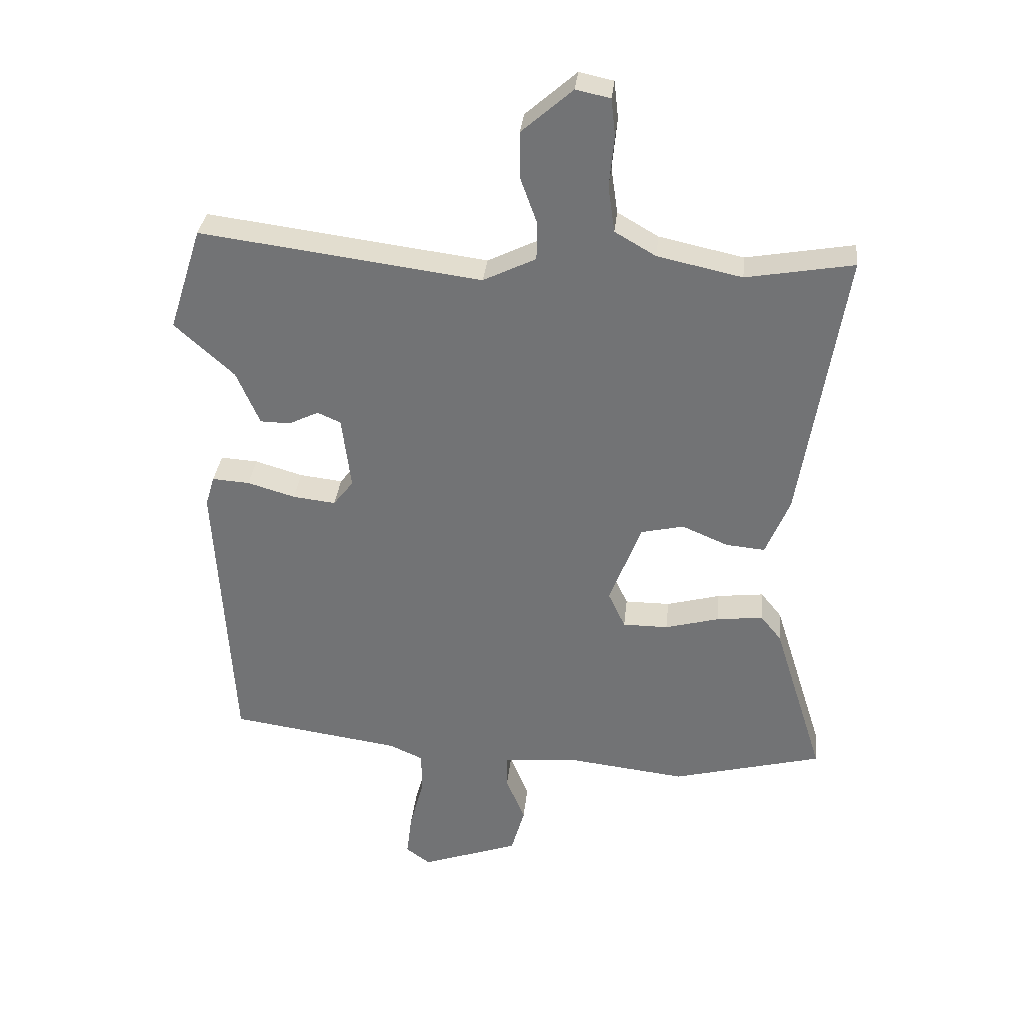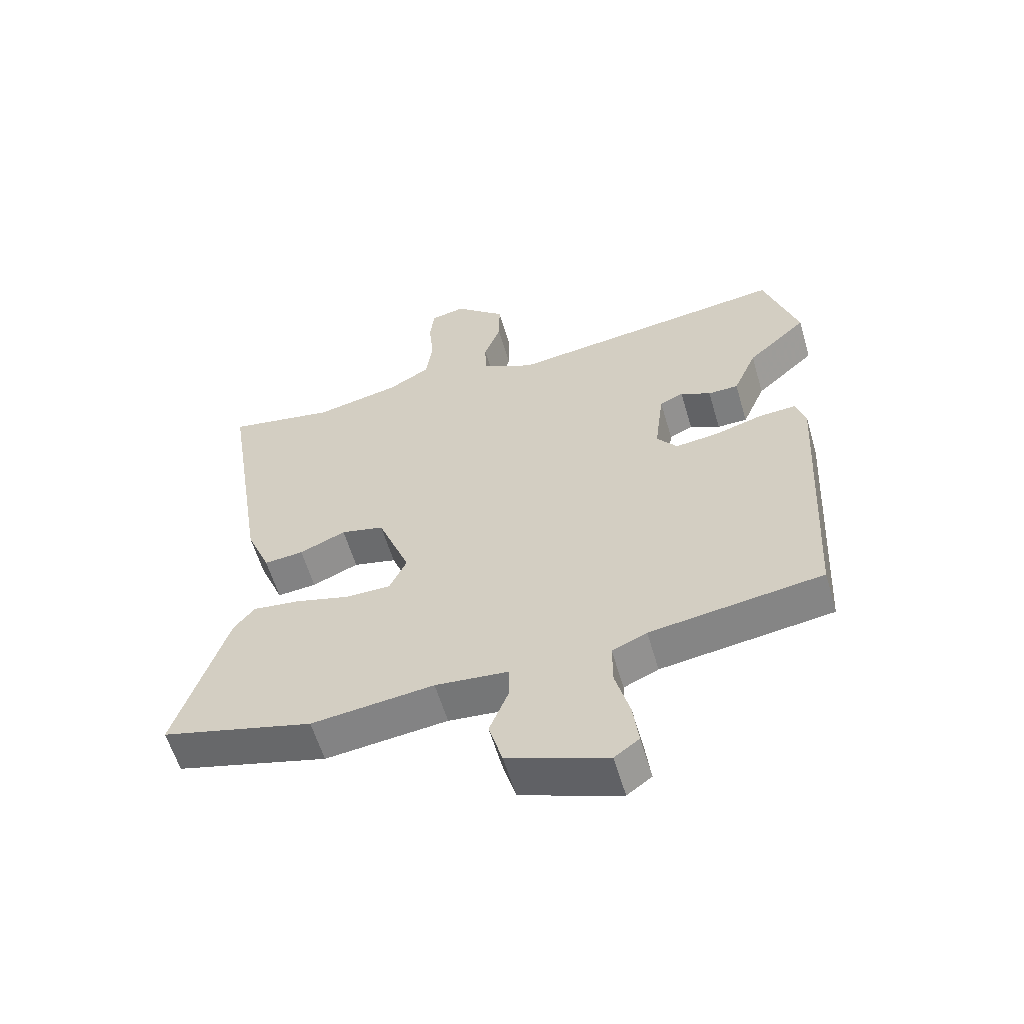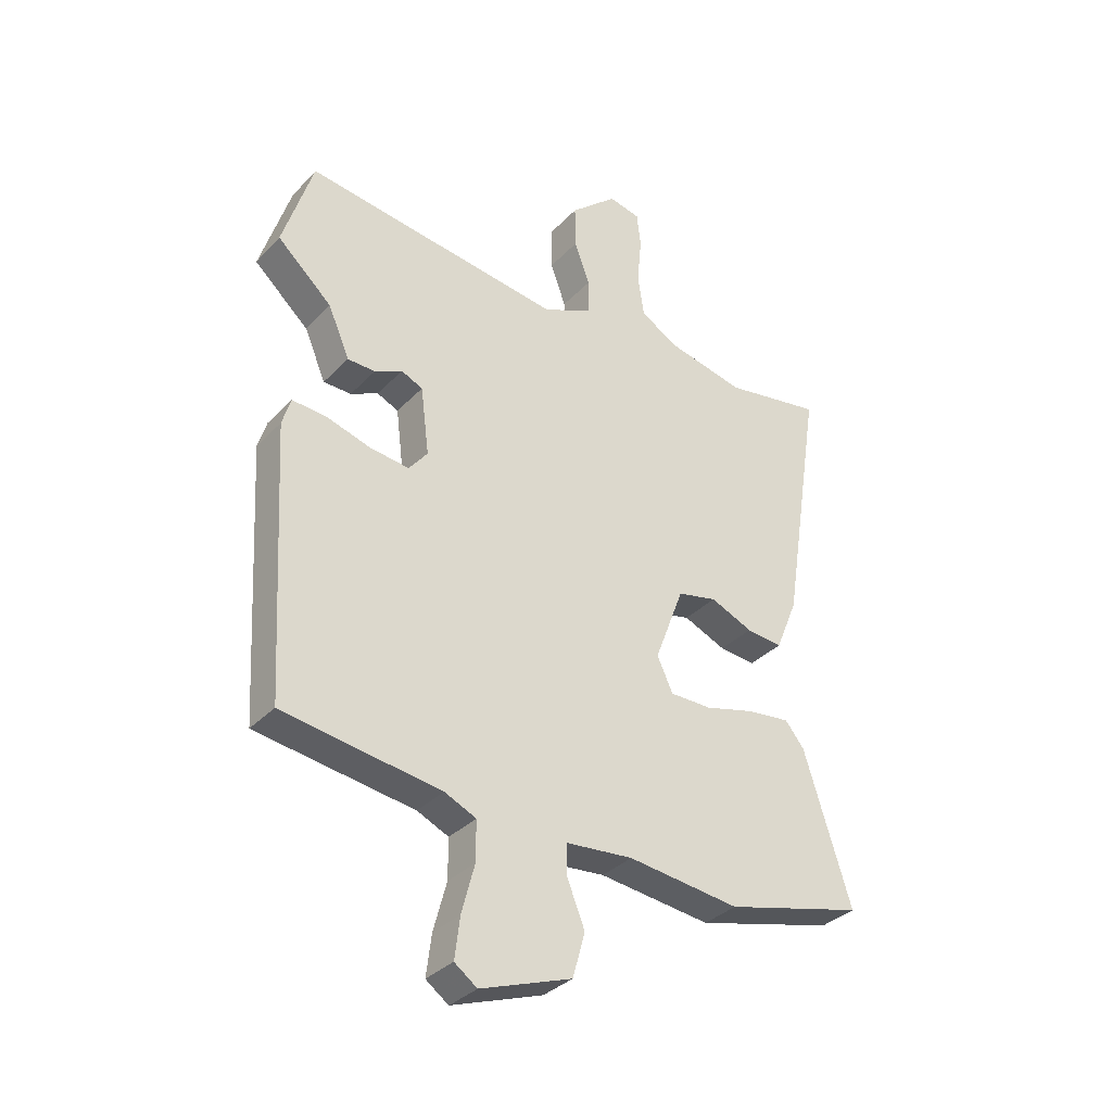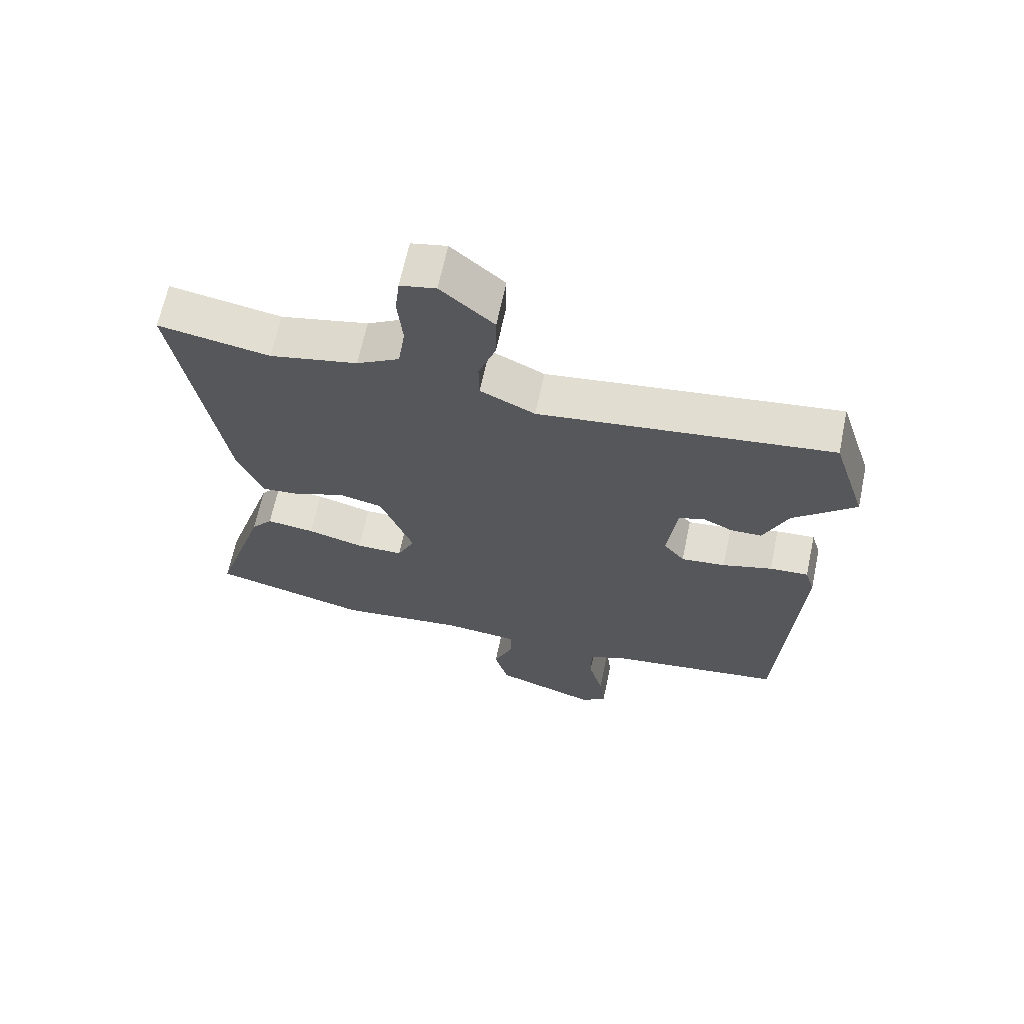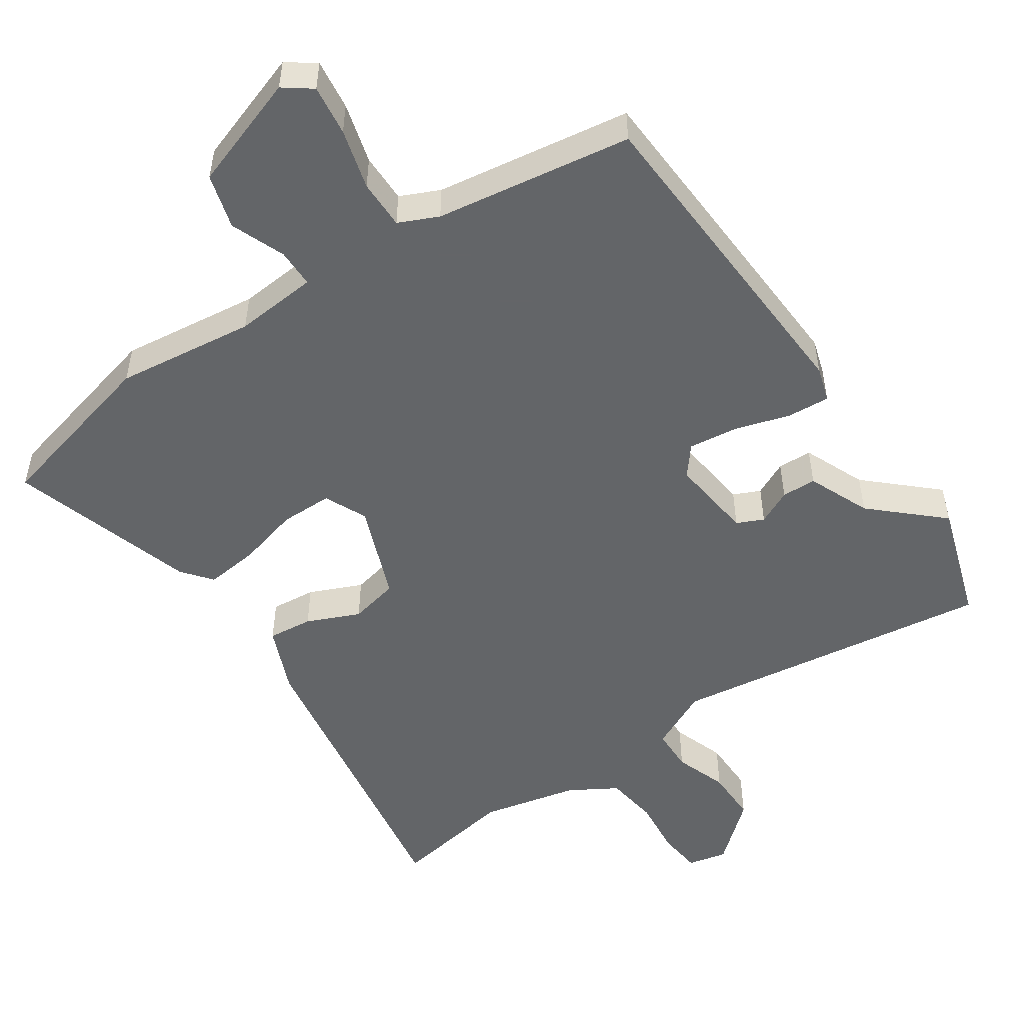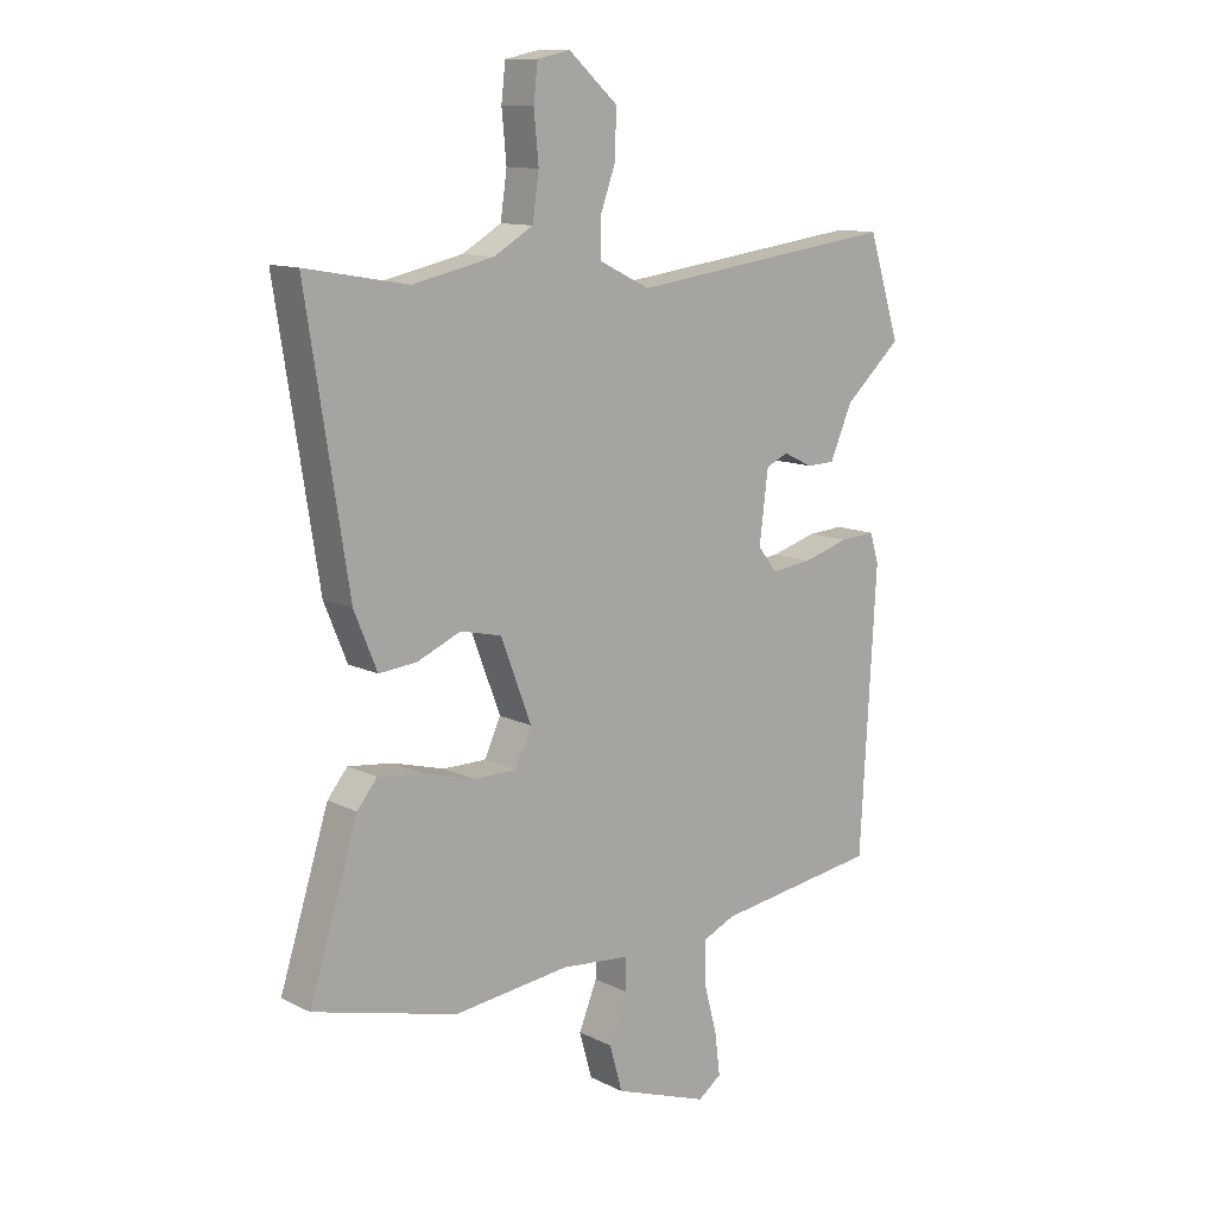
<metadata>
{"format":"obj","ext":"obj","renderer":"f3d","projection":"perspective","resolution":1024,"background":"white","views":[{"elev":33.3,"azim":6.0,"up":"+Z"},{"elev":-58.9,"azim":-163.7,"up":"+Z"},{"elev":-34.1,"azim":-36.3,"up":"+Z"},{"elev":65.9,"azim":-168.1,"up":"+Z"},{"elev":-51.4,"azim":-146.3,"up":"+Y"},{"elev":11.9,"azim":139.4,"up":"+Z"}]}
</metadata>
<code>
v -0.551 0.07 0.341
v -0.497 0.07 0.511
v -0.038 0.07 0.451
v 0.048 0.07 0.493
v 0.049 0.07 0.555
v 0.022 0.07 0.63
v 0.021 0.07 0.707
v 0.104 0.07 0.78
v 0.16 0.07 0.768
v 0.167 0.07 0.706
v 0.159 0.07 0.623
v 0.17 0.07 0.547
v 0.237 0.07 0.508
v 0.375 0.07 0.478
v 0.55 0.07 0.509
v 0.479 0.07 0.059
v 0.44 0.07 -0.036
v 0.376 0.07 -0.03
v 0.301 0.07 0.002
v 0.231 0.07 -0.014
v 0.179 0.07 -0.151
v 0.207 0.07 -0.211
v 0.281 0.07 -0.211
v 0.369 0.07 -0.187
v 0.445 0.07 -0.178
v 0.479 0.07 -0.22
v 0.562 0.07 -0.484
v 0.316 0.07 -0.548
v 0.118 0.07 -0.525
v 0 0.07 -0.536
v 0 0.07 -0.591
v 0.031 0.07 -0.668
v 0.009 0.07 -0.746
v -0.152 0.07 -0.803
v -0.192 0.07 -0.774
v -0.183 0.07 -0.702
v -0.16 0.07 -0.616
v -0.16 0.07 -0.546
v -0.216 0.07 -0.521
v -0.495 0.07 -0.481
v -0.522 0.07 -0.006
v -0.507 0.07 0.044
v -0.446 0.07 0.04
v -0.368 0.07 0.017
v -0.298 0.07 0.009
v -0.265 0.07 0.051
v -0.28 0.07 0.171
v -0.318 0.07 0.188
v -0.367 0.07 0.164
v -0.416 0.07 0.165
v -0.454 0.07 0.253
v -0.551 0 0.341
v -0.497 0 0.511
v -0.038 0 0.451
v 0.048 0 0.493
v 0.049 0 0.555
v 0.022 0 0.63
v 0.021 0 0.707
v 0.104 0 0.78
v 0.16 0 0.768
v 0.167 0 0.706
v 0.159 0 0.623
v 0.17 0 0.547
v 0.237 0 0.508
v 0.375 0 0.478
v 0.55 0 0.509
v 0.479 0 0.059
v 0.44 0 -0.036
v 0.376 0 -0.03
v 0.301 0 0.002
v 0.231 0 -0.014
v 0.179 0 -0.151
v 0.207 0 -0.211
v 0.281 0 -0.211
v 0.369 0 -0.187
v 0.445 0 -0.178
v 0.479 0 -0.22
v 0.562 0 -0.484
v 0.316 0 -0.548
v 0.118 0 -0.525
v 0 0 -0.536
v 0 0 -0.591
v 0.031 0 -0.668
v 0.009 0 -0.746
v -0.152 0 -0.803
v -0.192 0 -0.774
v -0.183 0 -0.702
v -0.16 0 -0.616
v -0.16 0 -0.546
v -0.216 0 -0.521
v -0.495 0 -0.481
v -0.522 0 -0.006
v -0.507 0 0.044
v -0.446 0 0.04
v -0.368 0 0.017
v -0.298 0 0.009
v -0.265 0 0.051
v -0.28 0 0.171
v -0.318 0 0.188
v -0.367 0 0.164
v -0.416 0 0.165
v -0.454 0 0.253
f 48 49 50 51
f 1 2 3
f 51 1 3
f 48 51 3
f 47 48 3
f 46 47 3 4
f 42 43 44
f 41 42 44
f 40 41 44
f 39 40 44
f 38 39 44 45
f 35 36 37
f 34 35 37
f 33 34 37
f 32 33 37
f 31 32 37
f 30 31 37 38
f 38 45 46
f 30 38 46
f 29 30 46
f 27 28 29
f 26 27 29
f 25 26 29
f 24 25 29
f 23 24 29
f 17 18 19
f 16 17 19
f 15 16 19
f 14 15 19
f 13 14 19 20
f 12 13 20 21
f 9 10 11
f 8 9 11
f 7 8 11
f 6 7 11
f 5 6 11
f 11 12 21
f 5 11 21
f 4 5 21
f 29 46 4 21
f 22 23 29
f 21 22 29
f 102 101 100 99
f 54 53 52
f 54 52 102
f 54 102 99
f 54 99 98
f 55 54 98 97
f 95 94 93
f 95 93 92
f 95 92 91
f 95 91 90
f 96 95 90 89
f 88 87 86
f 88 86 85
f 88 85 84
f 88 84 83
f 88 83 82
f 89 88 82 81
f 97 96 89
f 97 89 81
f 97 81 80
f 80 79 78
f 80 78 77
f 80 77 76
f 80 76 75
f 80 75 74
f 70 69 68
f 70 68 67
f 70 67 66
f 70 66 65
f 71 70 65 64
f 72 71 64 63
f 62 61 60
f 62 60 59
f 62 59 58
f 62 58 57
f 62 57 56
f 72 63 62
f 72 62 56
f 72 56 55
f 72 55 97 80
f 80 74 73
f 80 73 72
f 1 52 53 2
f 2 53 54 3
f 3 54 55 4
f 4 55 56 5
f 5 56 57 6
f 6 57 58 7
f 7 58 59 8
f 8 59 60 9
f 9 60 61 10
f 10 61 62 11
f 11 62 63 12
f 12 63 64 13
f 13 64 65 14
f 14 65 66 15
f 15 66 67 16
f 16 67 68 17
f 17 68 69 18
f 18 69 70 19
f 19 70 71 20
f 20 71 72 21
f 21 72 73 22
f 22 73 74 23
f 23 74 75 24
f 24 75 76 25
f 25 76 77 26
f 26 77 78 27
f 27 78 79 28
f 28 79 80 29
f 29 80 81 30
f 30 81 82 31
f 31 82 83 32
f 32 83 84 33
f 33 84 85 34
f 34 85 86 35
f 35 86 87 36
f 36 87 88 37
f 37 88 89 38
f 38 89 90 39
f 39 90 91 40
f 40 91 92 41
f 41 92 93 42
f 42 93 94 43
f 43 94 95 44
f 44 95 96 45
f 45 96 97 46
f 46 97 98 47
f 47 98 99 48
f 48 99 100 49
f 49 100 101 50
f 50 101 102 51
f 51 102 52 1

</code>
